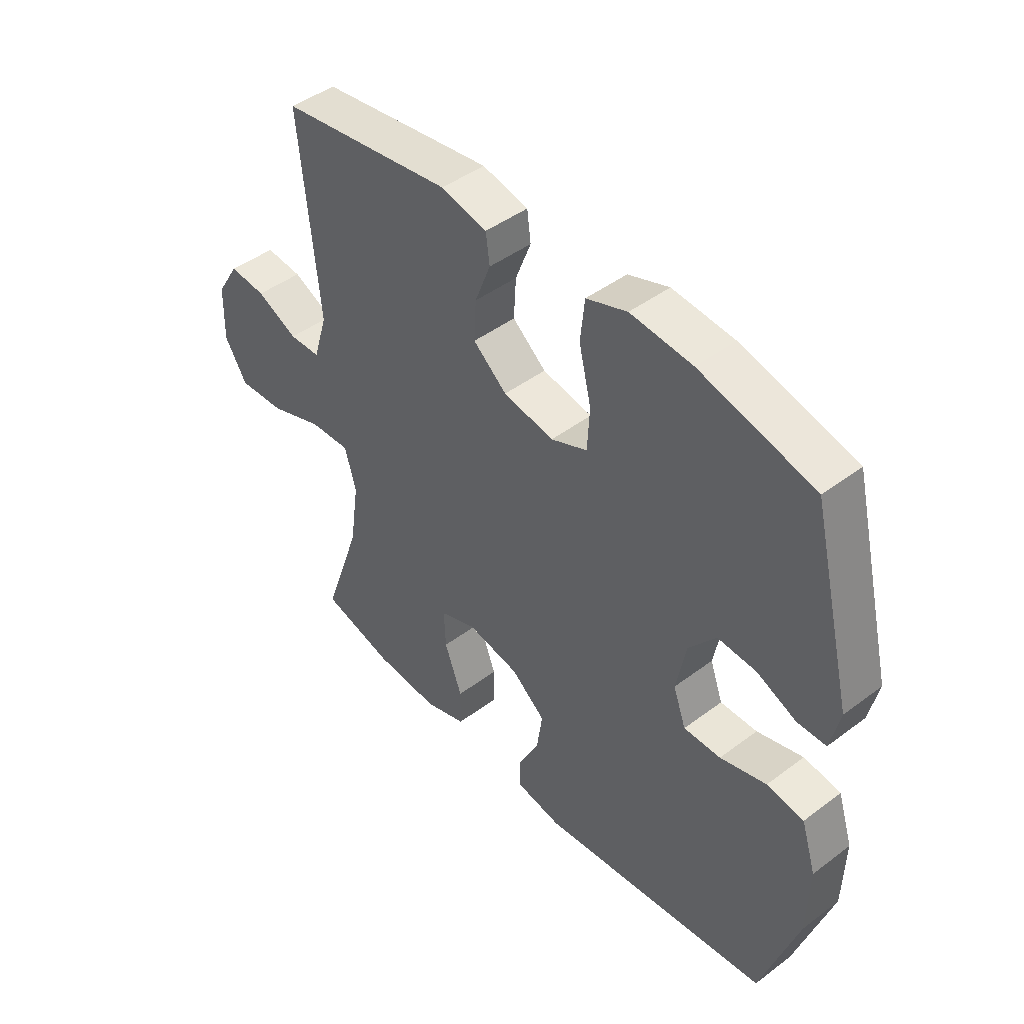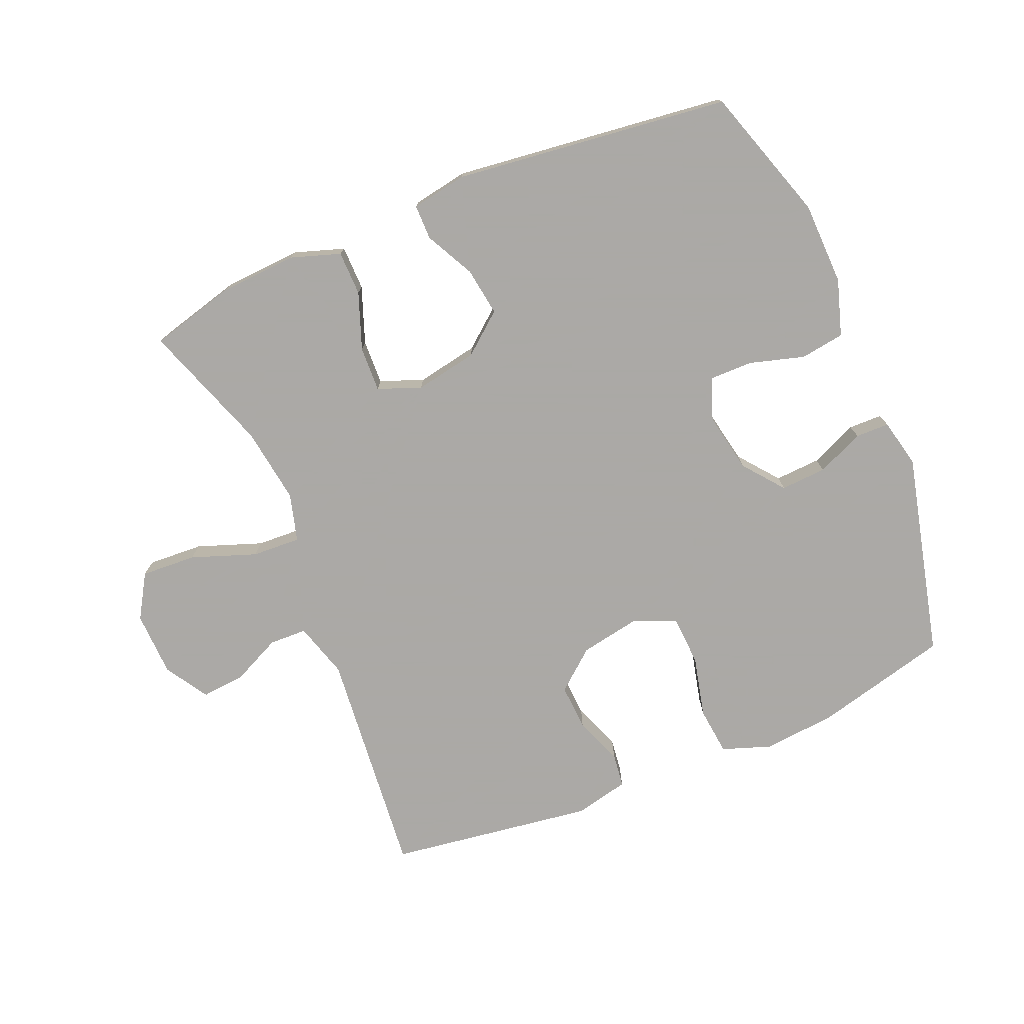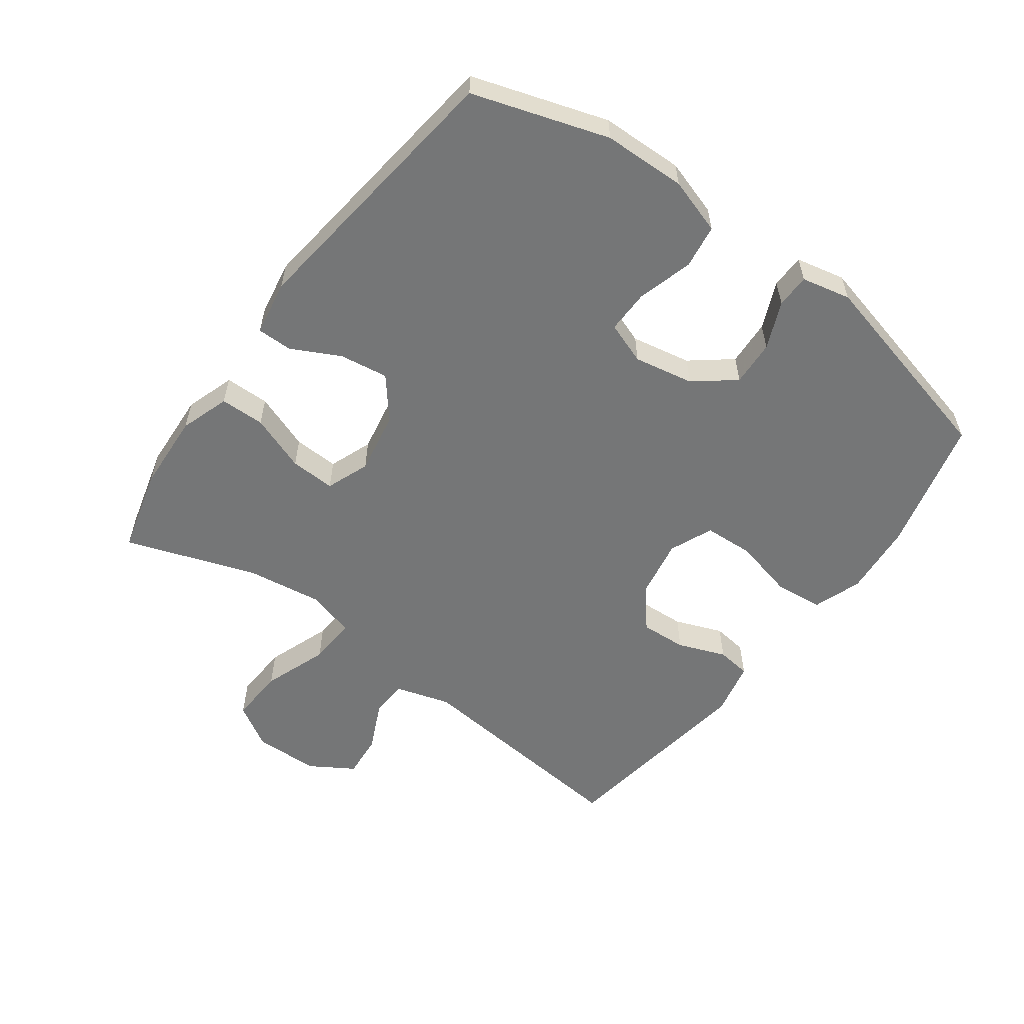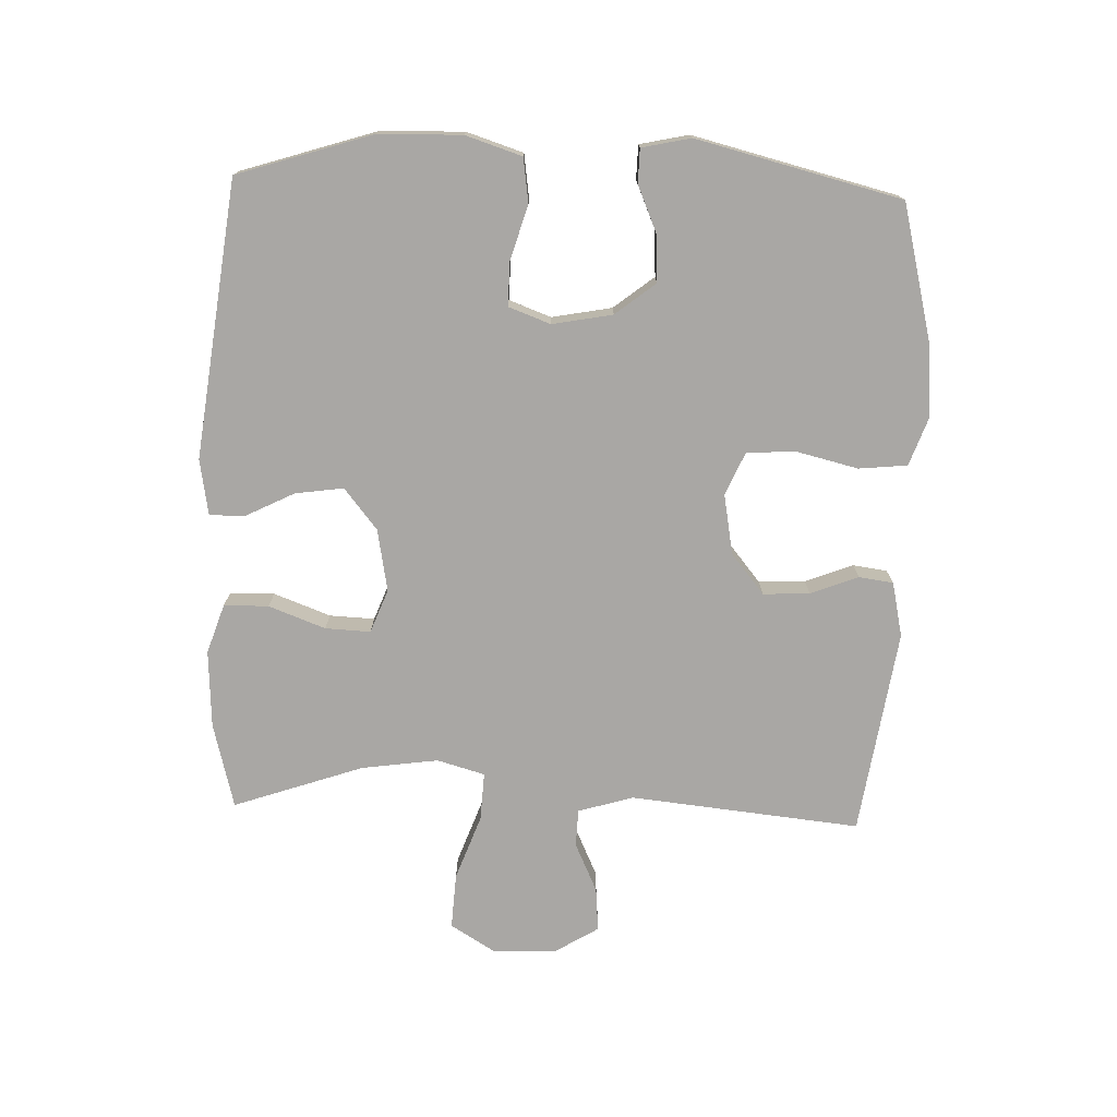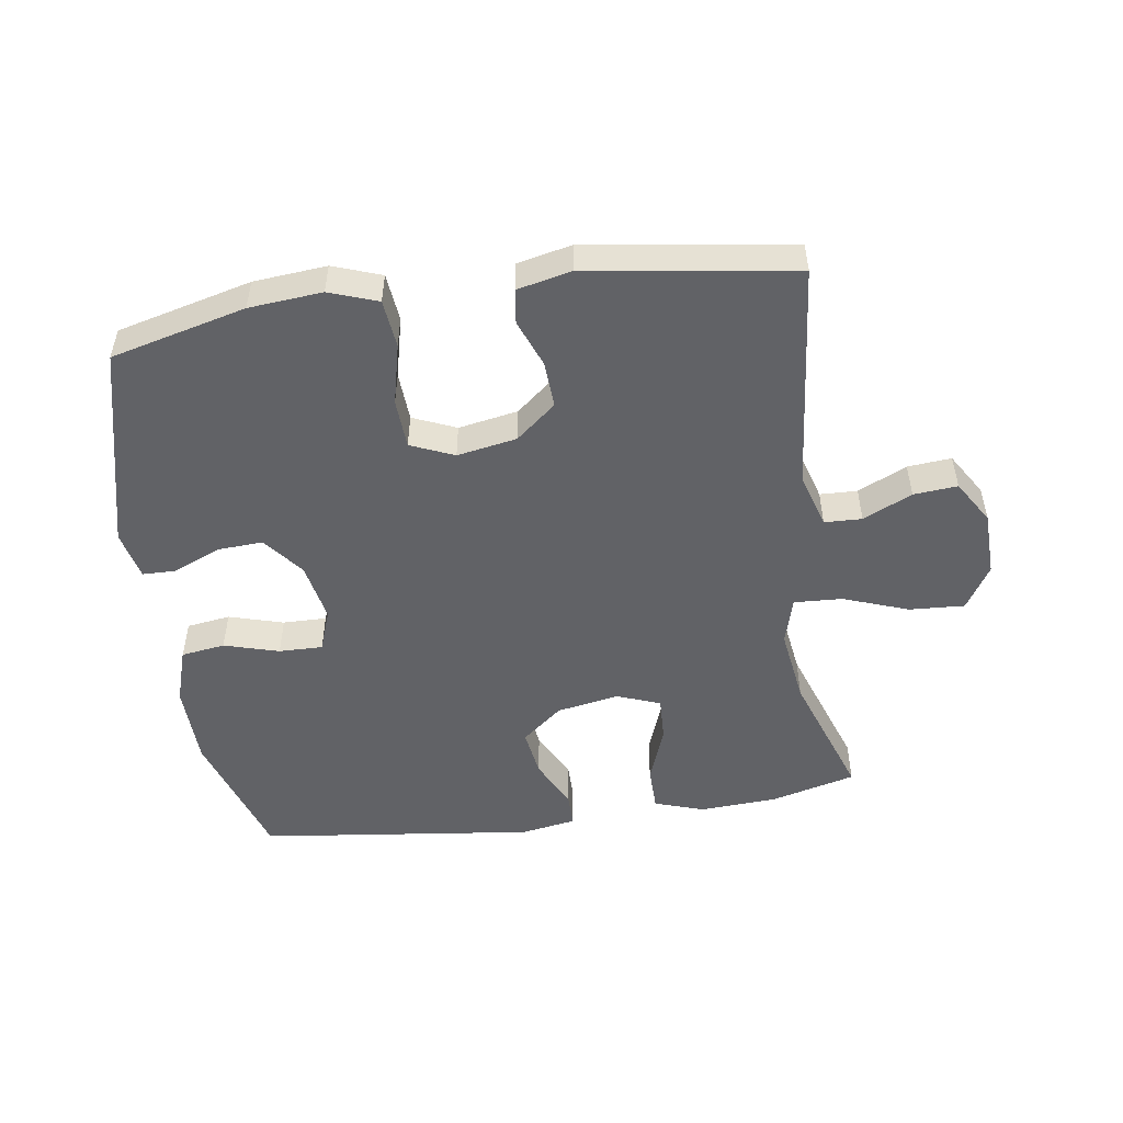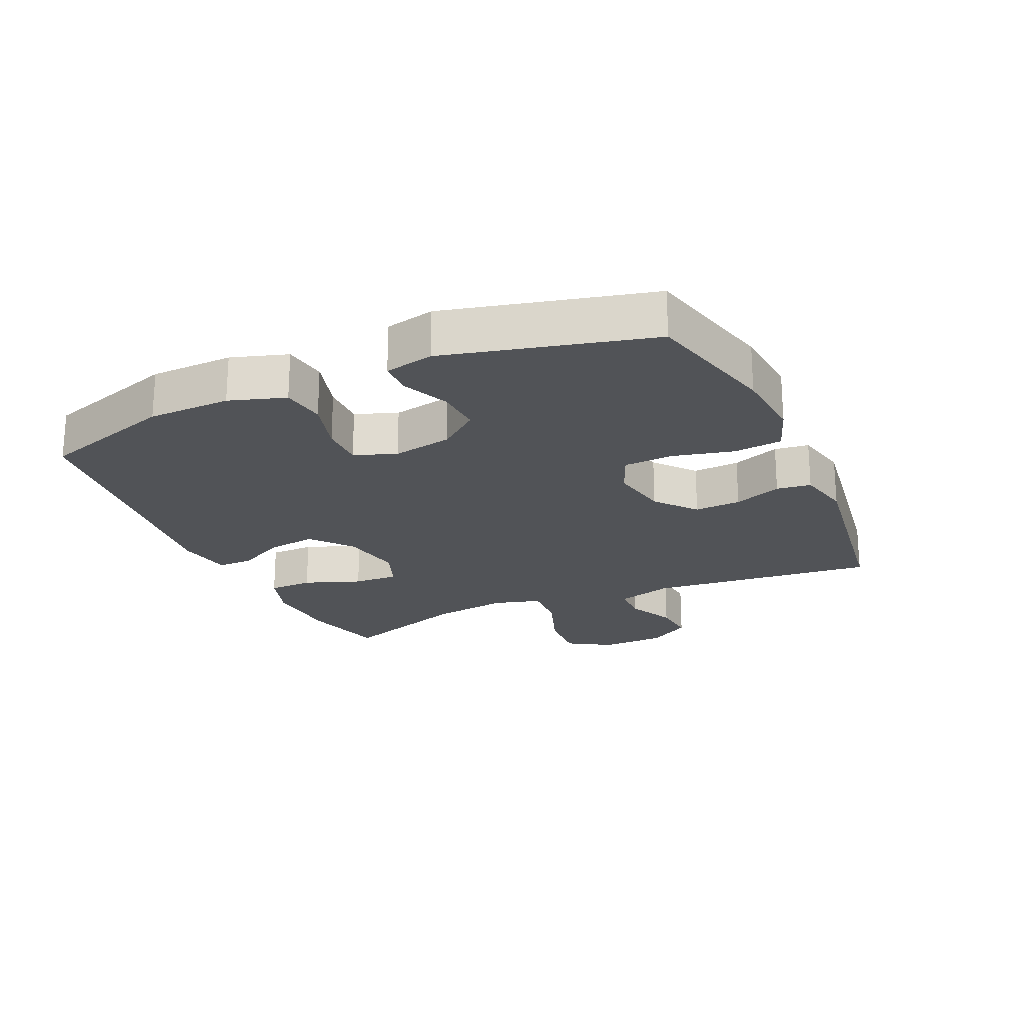
<metadata>
{"format":"obj","ext":"obj","renderer":"f3d","projection":"perspective","resolution":1024,"background":"white","views":[{"elev":45.3,"azim":-130.9,"up":"+Z"},{"elev":-75.5,"azim":-157.1,"up":"+Y"},{"elev":-56.7,"azim":-126.3,"up":"+Y"},{"elev":-74.8,"azim":-92.1,"up":"+Y"},{"elev":-50.7,"azim":8.3,"up":"+Y"},{"elev":-21.7,"azim":-65.7,"up":"+Y"}]}
</metadata>
<code>
v -0.5 0.07 -0.5
v -0.568 0.07 -0.288
v -0.571 0.07 -0.158
v -0.543 0.07 -0.07
v -0.474 0.07 -0.06
v -0.388 0.07 -0.085
v -0.319 0.07 -0.086
v -0.295 0.07 -0.02
v -0.313 0.07 0.074
v -0.363 0.07 0.137
v -0.435 0.07 0.133
v -0.509 0.07 0.101
v -0.562 0.07 0.102
v -0.579 0.07 0.179
v -0.5 0.07 0.5
v -0.288 0.07 0.553
v -0.173 0.07 0.563
v -0.097 0.07 0.536
v -0.089 0.07 0.46
v -0.112 0.07 0.364
v -0.108 0.07 0.286
v -0.04 0.07 0.257
v 0.054 0.07 0.274
v 0.117 0.07 0.326
v 0.113 0.07 0.399
v 0.084 0.07 0.474
v 0.091 0.07 0.528
v 0.177 0.07 0.547
v 0.5 0.07 0.5
v 0.464 0.07 0.139
v 0.49 0.07 0.052
v 0.549 0.07 0.05
v 0.626 0.07 0.086
v 0.695 0.07 0.092
v 0.737 0.07 0.024
v 0.74 0.07 -0.078
v 0.698 0.07 -0.147
v 0.611 0.07 -0.142
v 0.509 0.07 -0.105
v 0.433 0.07 -0.101
v 0.412 0.07 -0.176
v 0.429 0.07 -0.296
v 0.5 0.07 -0.5
v 0.366 0.07 -0.535
v 0.244 0.07 -0.542
v 0.166 0.07 -0.516
v 0.165 0.07 -0.446
v 0.198 0.07 -0.357
v 0.201 0.07 -0.286
v 0.133 0.07 -0.26
v 0.035 0.07 -0.278
v -0.029 0.07 -0.33
v -0.018 0.07 -0.406
v 0.021 0.07 -0.483
v 0.021 0.07 -0.538
v -0.066 0.07 -0.553
v -0.5 0 -0.5
v -0.568 0 -0.288
v -0.571 0 -0.158
v -0.543 0 -0.07
v -0.474 0 -0.06
v -0.388 0 -0.085
v -0.319 0 -0.086
v -0.295 0 -0.02
v -0.313 0 0.074
v -0.363 0 0.137
v -0.435 0 0.133
v -0.509 0 0.101
v -0.562 0 0.102
v -0.579 0 0.179
v -0.5 0 0.5
v -0.288 0 0.553
v -0.173 0 0.563
v -0.097 0 0.536
v -0.089 0 0.46
v -0.112 0 0.364
v -0.108 0 0.286
v -0.04 0 0.257
v 0.054 0 0.274
v 0.117 0 0.326
v 0.113 0 0.399
v 0.084 0 0.474
v 0.091 0 0.528
v 0.177 0 0.547
v 0.5 0 0.5
v 0.464 0 0.139
v 0.49 0 0.052
v 0.549 0 0.05
v 0.626 0 0.086
v 0.695 0 0.092
v 0.737 0 0.024
v 0.74 0 -0.078
v 0.698 0 -0.147
v 0.611 0 -0.142
v 0.509 0 -0.105
v 0.433 0 -0.101
v 0.412 0 -0.176
v 0.429 0 -0.296
v 0.5 0 -0.5
v 0.366 0 -0.535
v 0.244 0 -0.542
v 0.166 0 -0.516
v 0.165 0 -0.446
v 0.198 0 -0.357
v 0.201 0 -0.286
v 0.133 0 -0.26
v 0.035 0 -0.278
v -0.029 0 -0.33
v -0.018 0 -0.406
v 0.021 0 -0.483
v 0.021 0 -0.538
v -0.066 0 -0.553
f 53 54 55 56
f 52 53 56 1
f 51 52 1 2
f 50 51 2 3
f 45 46 47 48
f 45 48 49
f 42 43 44 45
f 41 42 45 49
f 40 41 49 50
f 36 37 38 39
f 36 39 40
f 35 36 40
f 32 33 34 35
f 31 32 35 40
f 30 31 40 50
f 25 26 27 28
f 24 25 28 29
f 23 24 29 30
f 17 18 19 20
f 17 20 21
f 16 17 21
f 15 16 21
f 14 15 21
f 11 12 13 14
f 10 11 14 21
f 9 10 21 22
f 3 4 5 6
f 3 6 7
f 50 3 7
f 30 50 7 8
f 22 23 30
f 8 9 22 30
f 112 111 110 109
f 57 112 109 108
f 58 57 108 107
f 59 58 107 106
f 104 103 102 101
f 105 104 101
f 101 100 99 98
f 105 101 98 97
f 106 105 97 96
f 95 94 93 92
f 96 95 92
f 96 92 91
f 91 90 89 88
f 96 91 88 87
f 106 96 87 86
f 84 83 82 81
f 85 84 81 80
f 86 85 80 79
f 76 75 74 73
f 77 76 73
f 77 73 72
f 77 72 71
f 77 71 70
f 70 69 68 67
f 77 70 67 66
f 78 77 66 65
f 62 61 60 59
f 63 62 59
f 63 59 106
f 64 63 106 86
f 86 79 78
f 86 78 65 64
f 1 57 58 2
f 2 58 59 3
f 3 59 60 4
f 4 60 61 5
f 5 61 62 6
f 6 62 63 7
f 7 63 64 8
f 8 64 65 9
f 9 65 66 10
f 10 66 67 11
f 11 67 68 12
f 12 68 69 13
f 13 69 70 14
f 14 70 71 15
f 15 71 72 16
f 16 72 73 17
f 17 73 74 18
f 18 74 75 19
f 19 75 76 20
f 20 76 77 21
f 21 77 78 22
f 22 78 79 23
f 23 79 80 24
f 24 80 81 25
f 25 81 82 26
f 26 82 83 27
f 27 83 84 28
f 28 84 85 29
f 29 85 86 30
f 30 86 87 31
f 31 87 88 32
f 32 88 89 33
f 33 89 90 34
f 34 90 91 35
f 35 91 92 36
f 36 92 93 37
f 37 93 94 38
f 38 94 95 39
f 39 95 96 40
f 40 96 97 41
f 41 97 98 42
f 42 98 99 43
f 43 99 100 44
f 44 100 101 45
f 45 101 102 46
f 46 102 103 47
f 47 103 104 48
f 48 104 105 49
f 49 105 106 50
f 50 106 107 51
f 51 107 108 52
f 52 108 109 53
f 53 109 110 54
f 54 110 111 55
f 55 111 112 56
f 56 112 57 1

</code>
